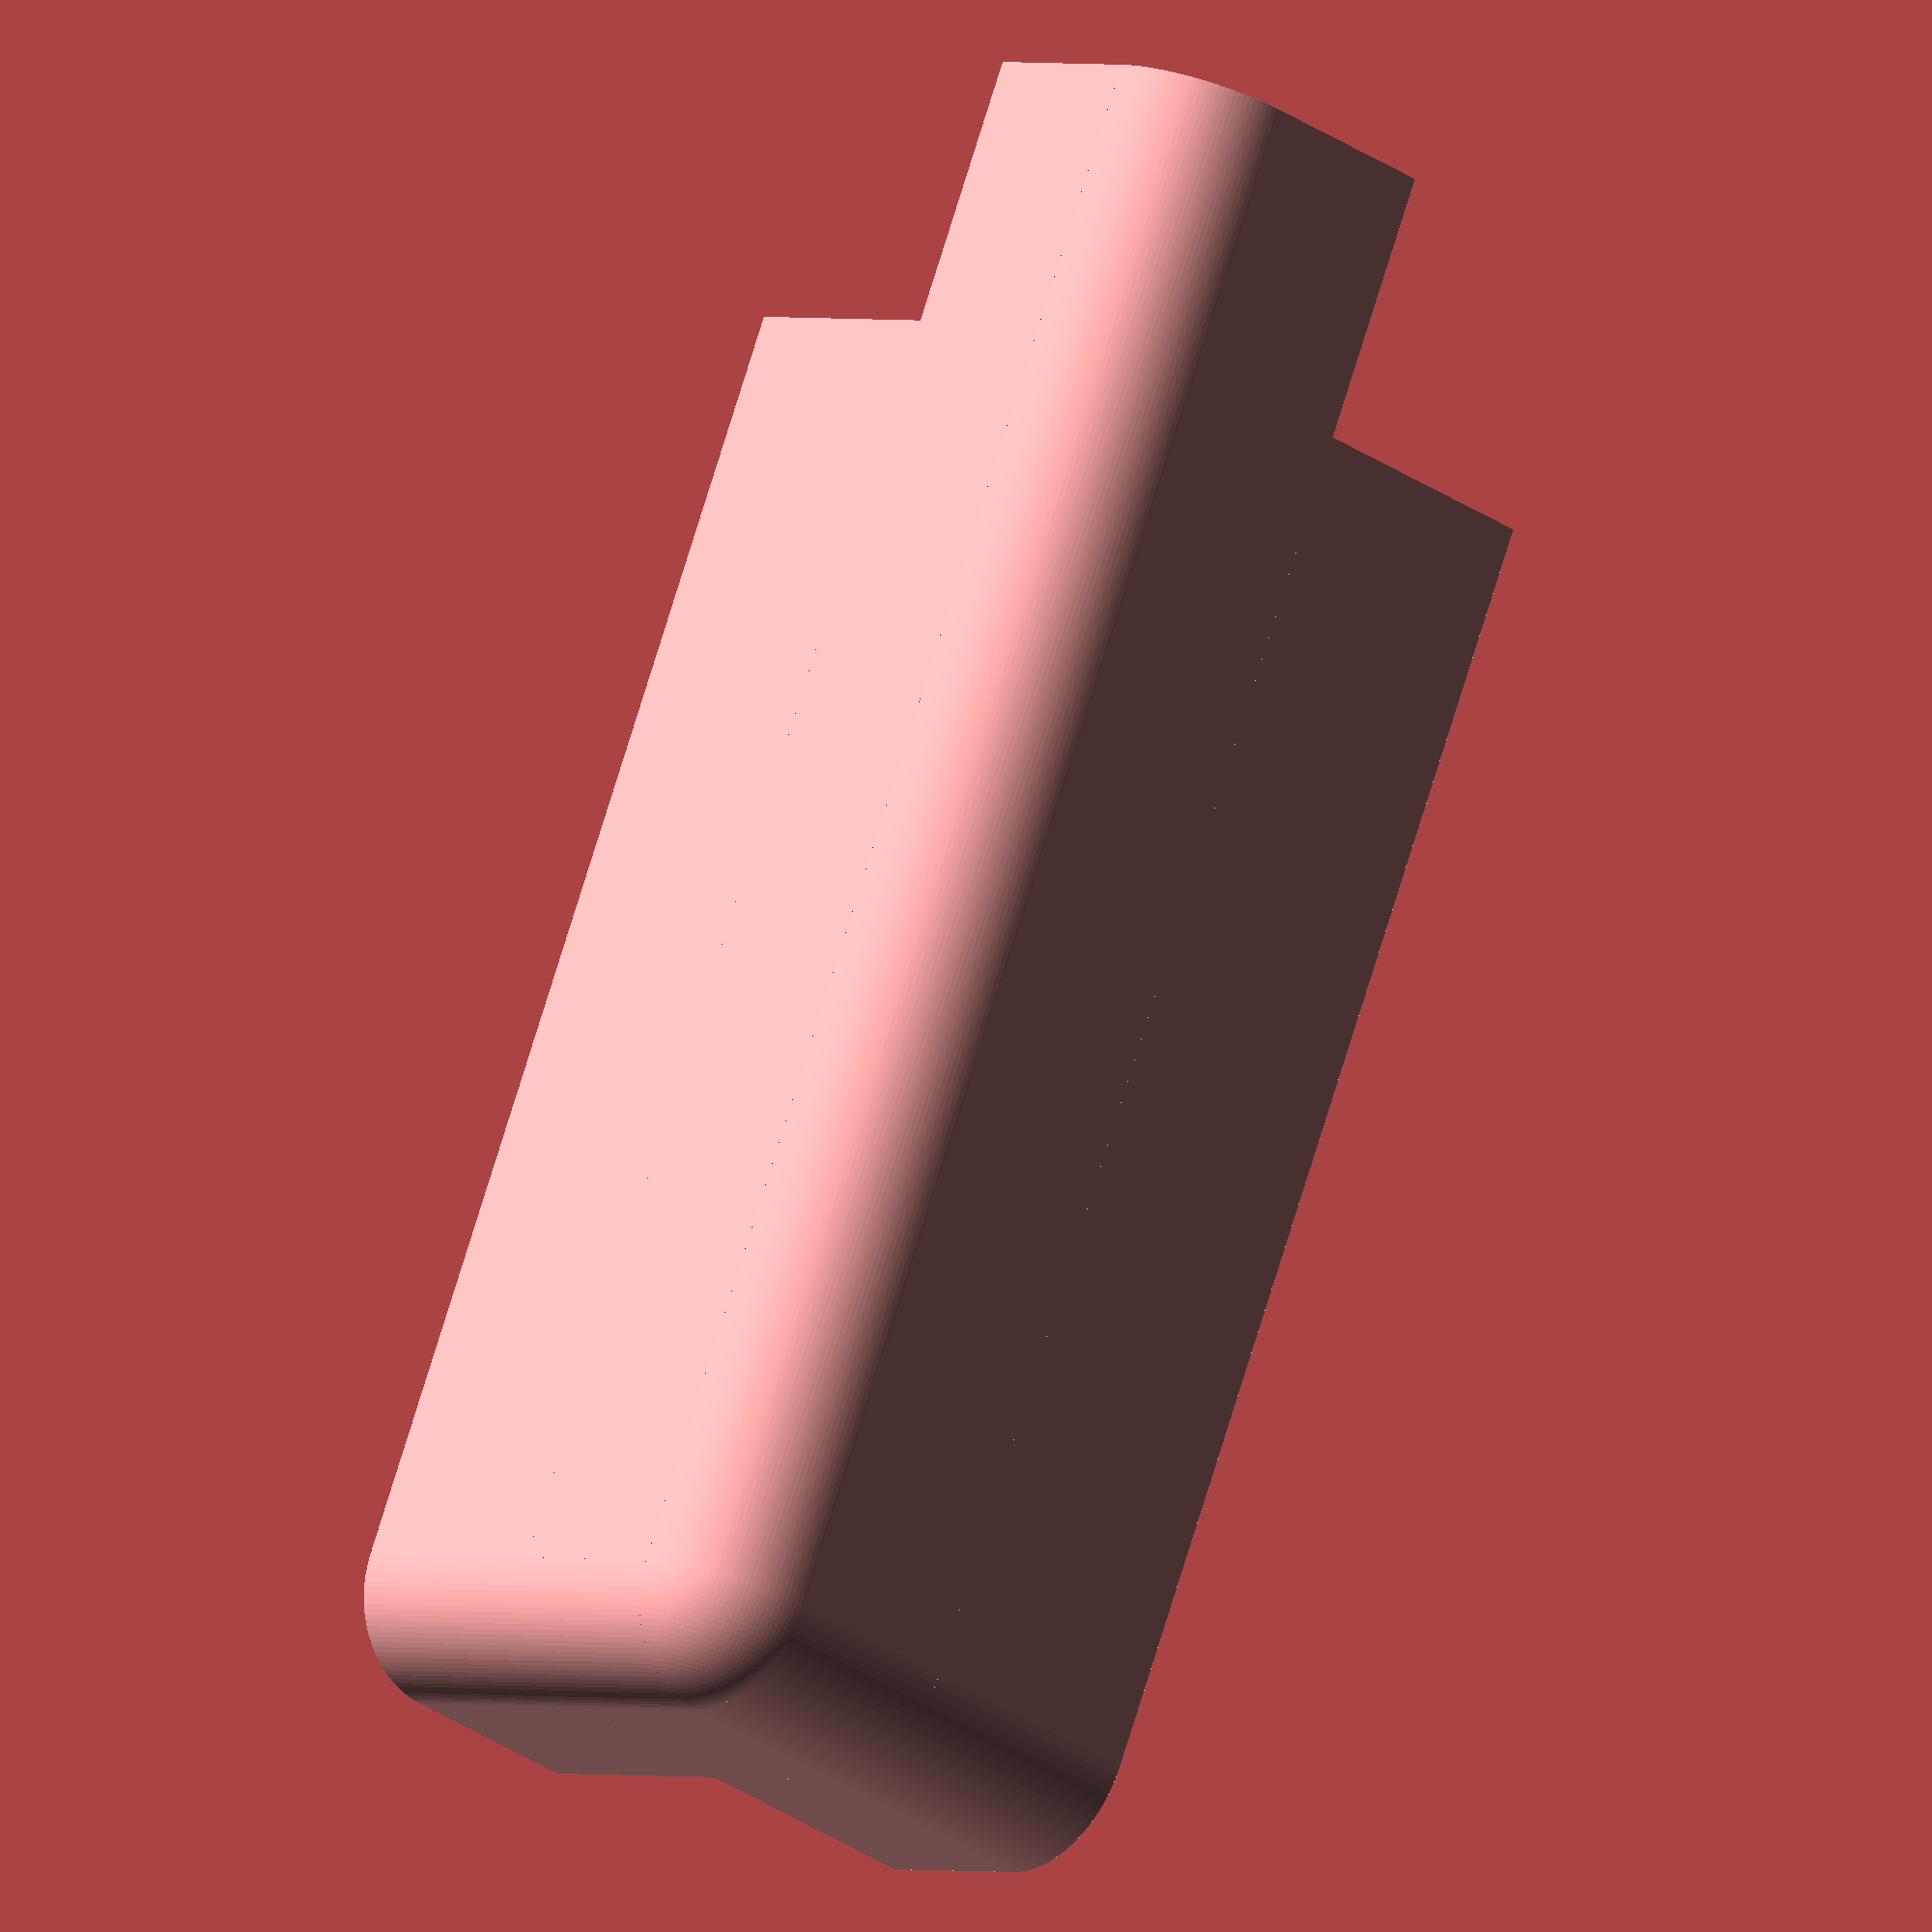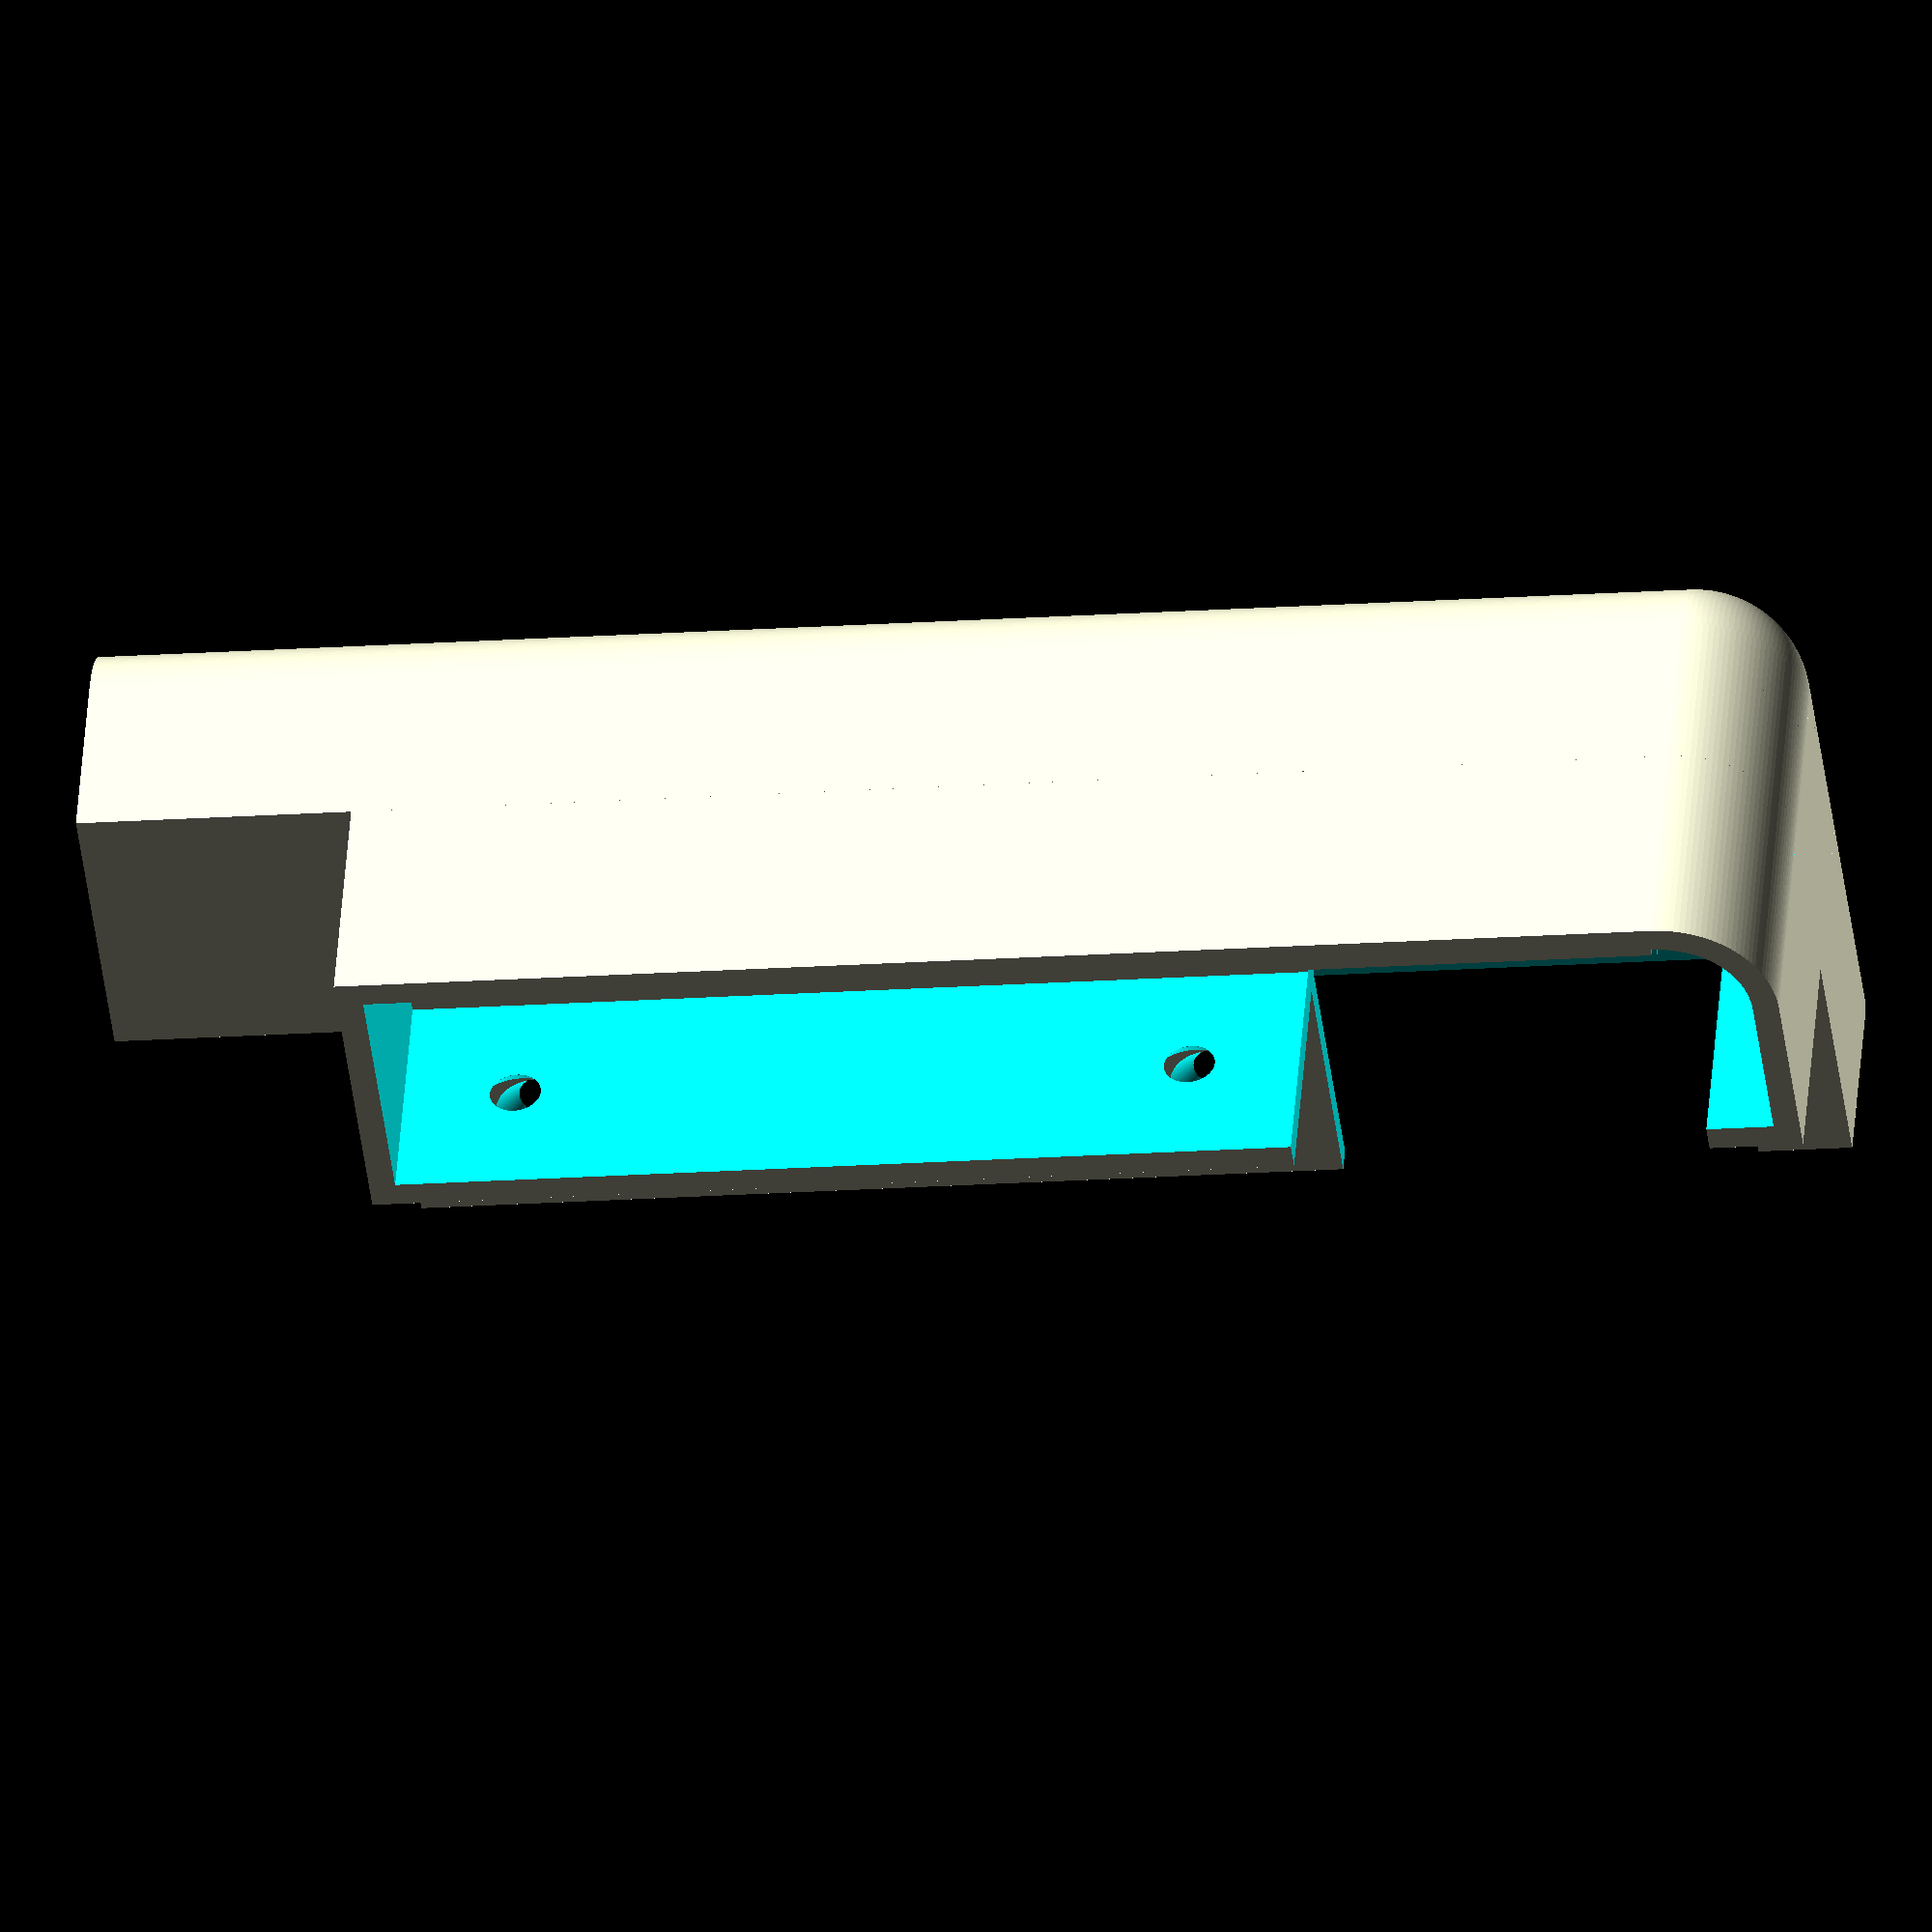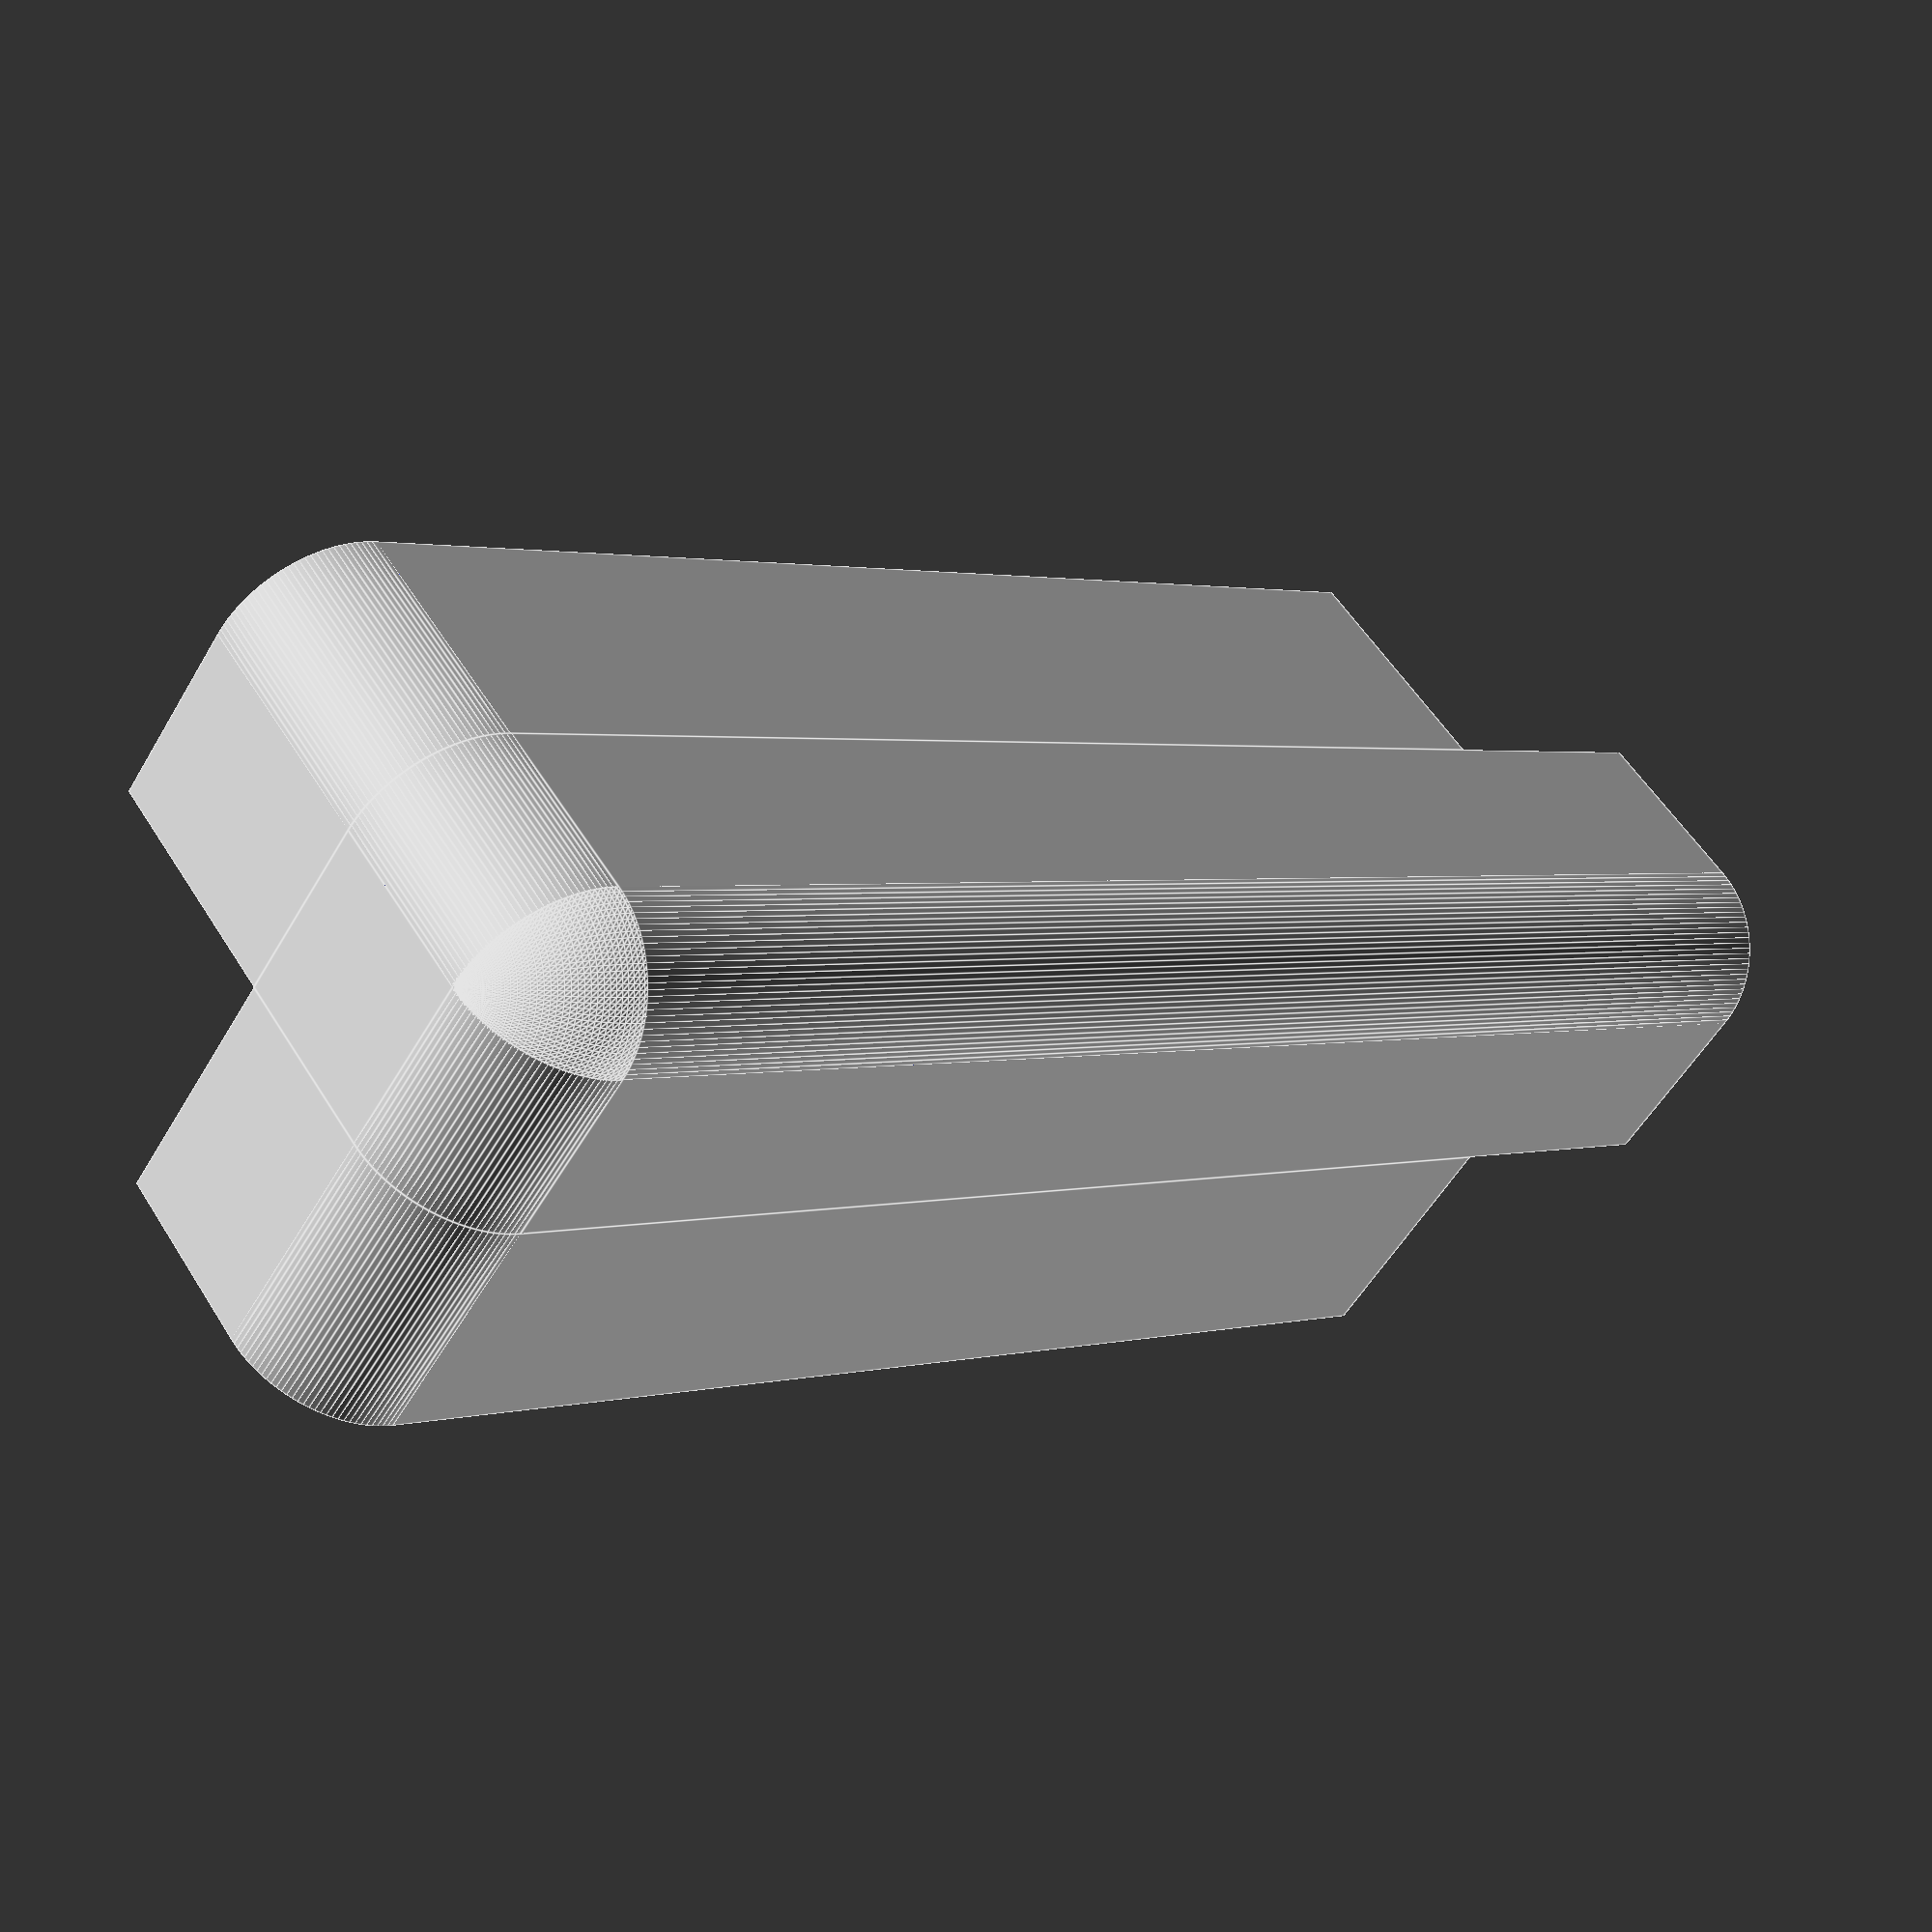
<openscad>
// Digital Board Game Feet
// Autor: Carsten Hutsch

/*****************************/
/* Settings                  */
/*****************************/
material = 2;       // Material width
wHeight = 100;      // Wood height (MEASURE)
wWidth = 18;        // Wood width  (MEASURE)
mount = 18;         // The length of the mount
foot = 20;          // The height of the foot
edgeRadius = 6.3;   // Outer edge. If your wood has no one, set to zero.
tol = 0.1;          // Tollerance. It will be left as extra space for easy fitment

gDepth = 5;         // The depth of the cut for the glass
gHeight = 5;        // The height/thickness of your glass
gGap = 5;           // The distance between the top of your wood and the top of your glass

monHeight = 25;     // The height of the cut for your monitor

// Settings for screwhole
// d1=3,5    d2=7	k=2,1
screwD1 = 3.7;    // for 3.5 screw 
screwD2 = 7.5;    // for 3.5 screw 
screwK = 2.28;

// Resolution
$fn = 128;

/*****************************/
/* Stupid code               */
/*****************************/
width = wWidth + 2 * material;
length = mount + width;
height = wHeight + 2 * material + foot;
edge = edgeRadius + material; // tool + material!!!

Feet();

module Feet() {
    difference() {
        translate([0,0,0]) {
            Pfosten();
            Mount();
            translate([0,2*width+mount,0])
            rotate([0,0,-90])
                Mount();
        }
        
        // Cutout for glass and monitor
        tmp = material+wWidth-tol-gDepth;
        translate([tmp,tmp,material+wHeight-gHeight-gGap])
        cube([wWidth+mount*2,wWidth+mount*2,gHeight+tol*2]);
        
        tmp2 = material+wWidth-tol;
        translate([tmp2,tmp2,material+wHeight-gHeight-gGap-monHeight])
        cube([wWidth+mount*2,wWidth+mount*2,monHeight+tol]);
    }
}

module ScrewHole() {
    pos1 = width-material*2;
    pos2 = width-screwK/2+0.4;
    pos3 = width+mount/2;
    
    translate([pos3,pos1,0])
        rotate([-90,0,0])
            cylinder(d=screwD1,h=material*3,center=true);
    translate([pos3,pos2,0])
        rotate([-90,0,0])
            cylinder(d1=screwD1,d2=screwD2,h=screwK,center=true);
}

module Mount() {
    difference() {
        translate([0,0,0]) {
            // II. Mount
            // We will create a body and cut all other from that
            difference() {
                translate([width,0,0])
                    cube([mount,width,wHeight+2*material]);
                
                translate([width-mount/2,-edge,wHeight+2*material-edge])
                    cube([mount*2,edge*2,edge*2]);
            }
            top = height-edge-foot;
            translate([width,edge,top])
            rotate([0,90,0])
                cylinder(r=edge,h=mount);
        }
        
        // From now on cut!
        delta = material-tol;
        translate([width-mount/2,delta,delta])
            cube([mount*2,wWidth+2*tol,wHeight+2*tol-edge+material]);
        
        translate([width-mount/2,edge,material+tol+wHeight-2*edge])
            cube([mount*2,wWidth+tol-edge+material,edge*2]);
        
        top = height-edge-foot;
        translate([width-mount/2,edge,top])
            rotate([0,90,0])
                cylinder(r=edge+tol-material,h=mount*2);
        
        // Screw holes
        translate([0,0,10])
            ScrewHole();
        
        translate([0,0,material+wHeight-gHeight-gGap-monHeight-8])
            ScrewHole();
    }
}

module Pfosten() {
    // I. The main pole
    difference() {
        // Pole with edge
        translate([0,0,-foot])
            cube([width, width, height - edge]);
        
        translate([-edge,-edge,-foot-edge/2])
            cube([edge*2, edge*2, height]);
    }
    // Edge pole
    translate([edge,edge,-foot])
        cylinder(r=edge,h=height-edge);
    
    // Edge top
    top = height-edge-foot;
    translate([edge,edge,top])
        sphere(r=edge);
    
    translate([edge,edge,top])
    rotate([0,90,0])
        cylinder(r=edge,h=width-edge);
    
    translate([edge,edge,top])
    rotate([-90,0,0])
        cylinder(r=edge,h=width-edge);
    
    // Fill top
    translate([edge,edge,top])
        cube([width-edge,width-edge,edge]);
}
</openscad>
<views>
elev=283.3 azim=130.9 roll=17.2 proj=o view=wireframe
elev=196.9 azim=298.8 roll=261.7 proj=o view=wireframe
elev=178.3 azim=43.6 roll=136.2 proj=p view=edges
</views>
